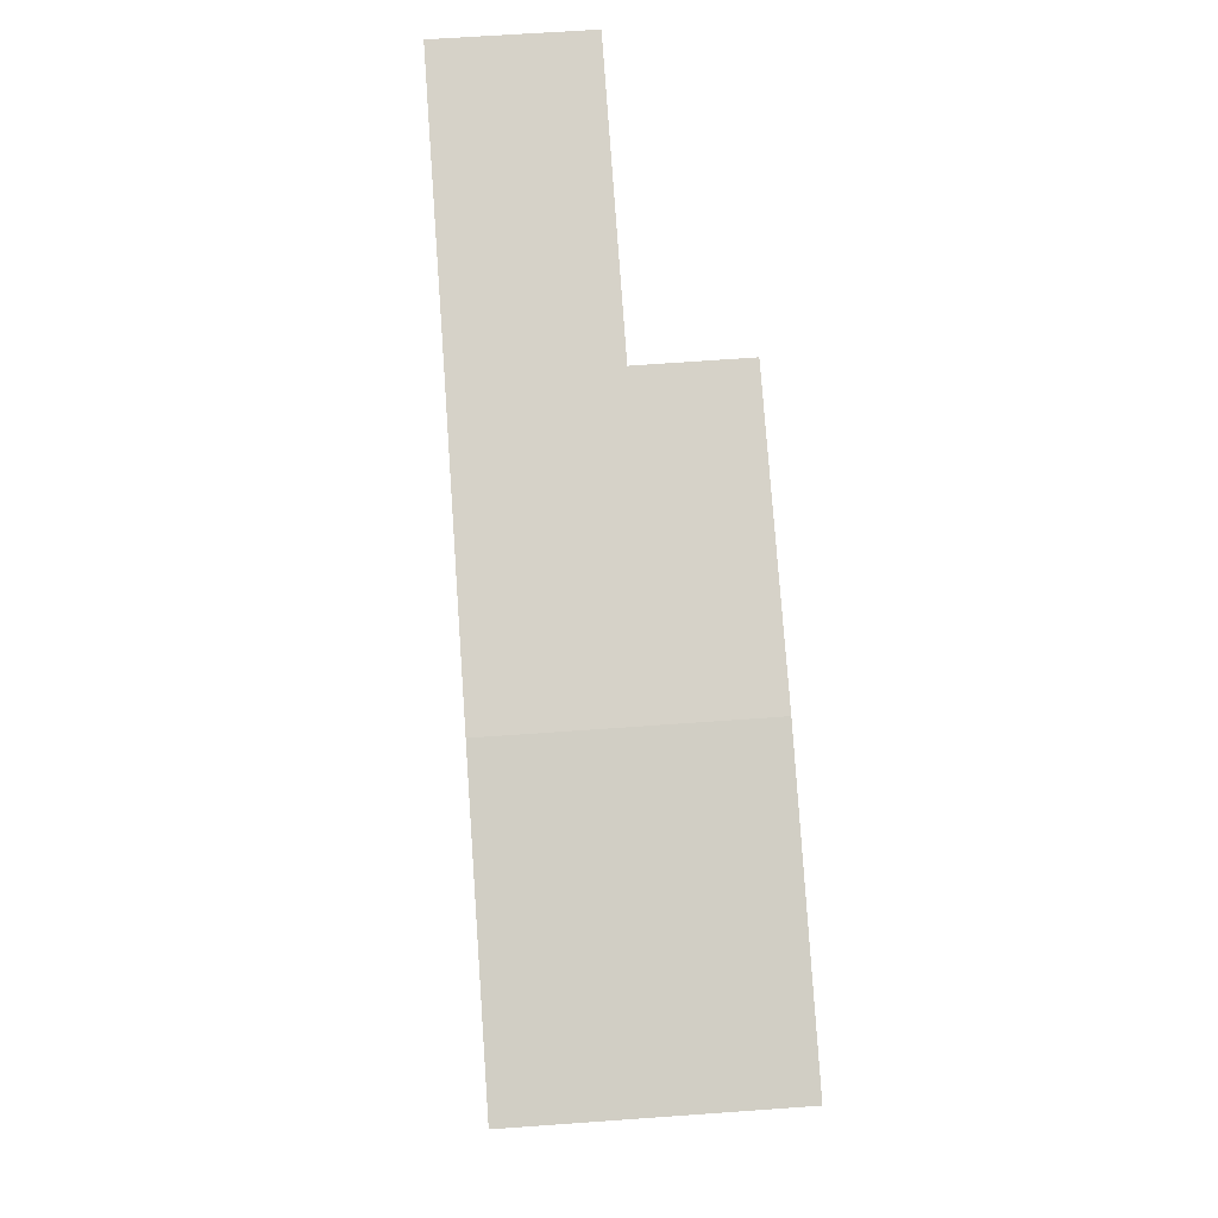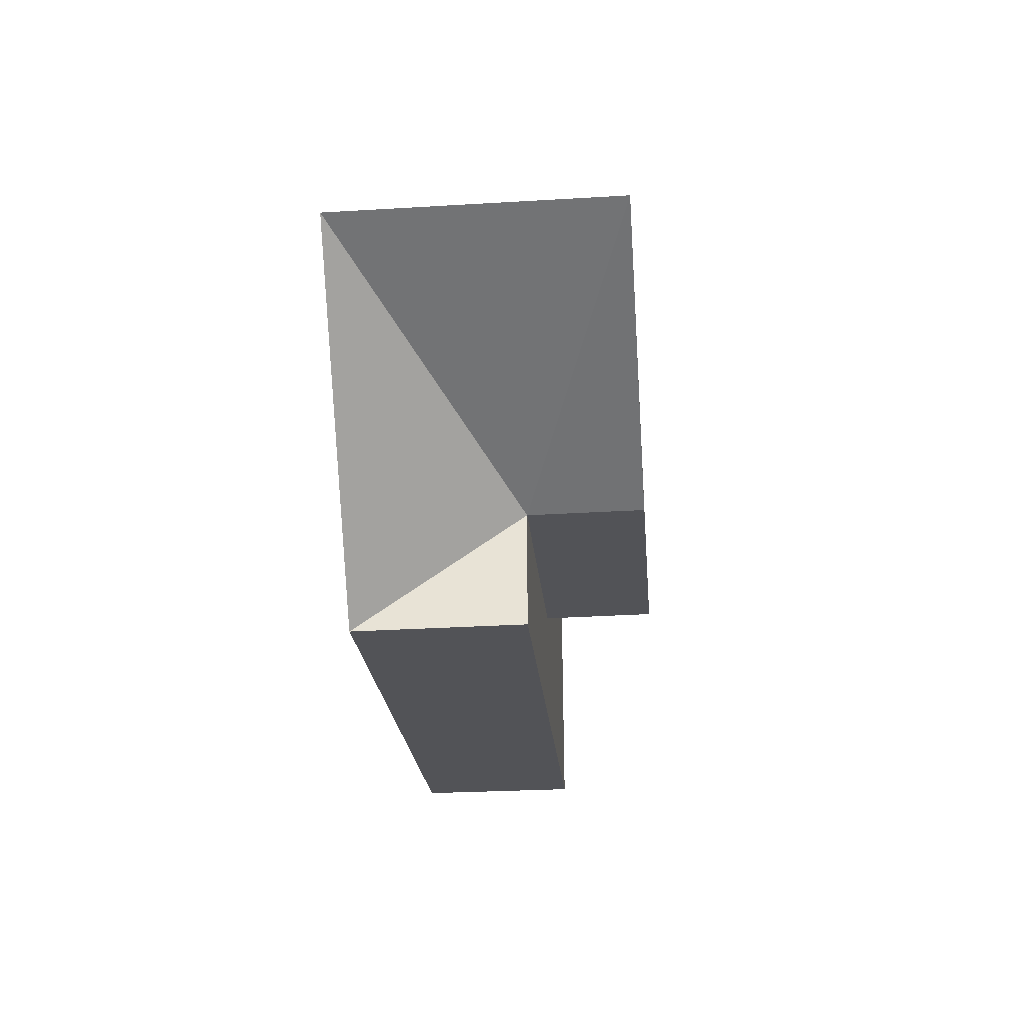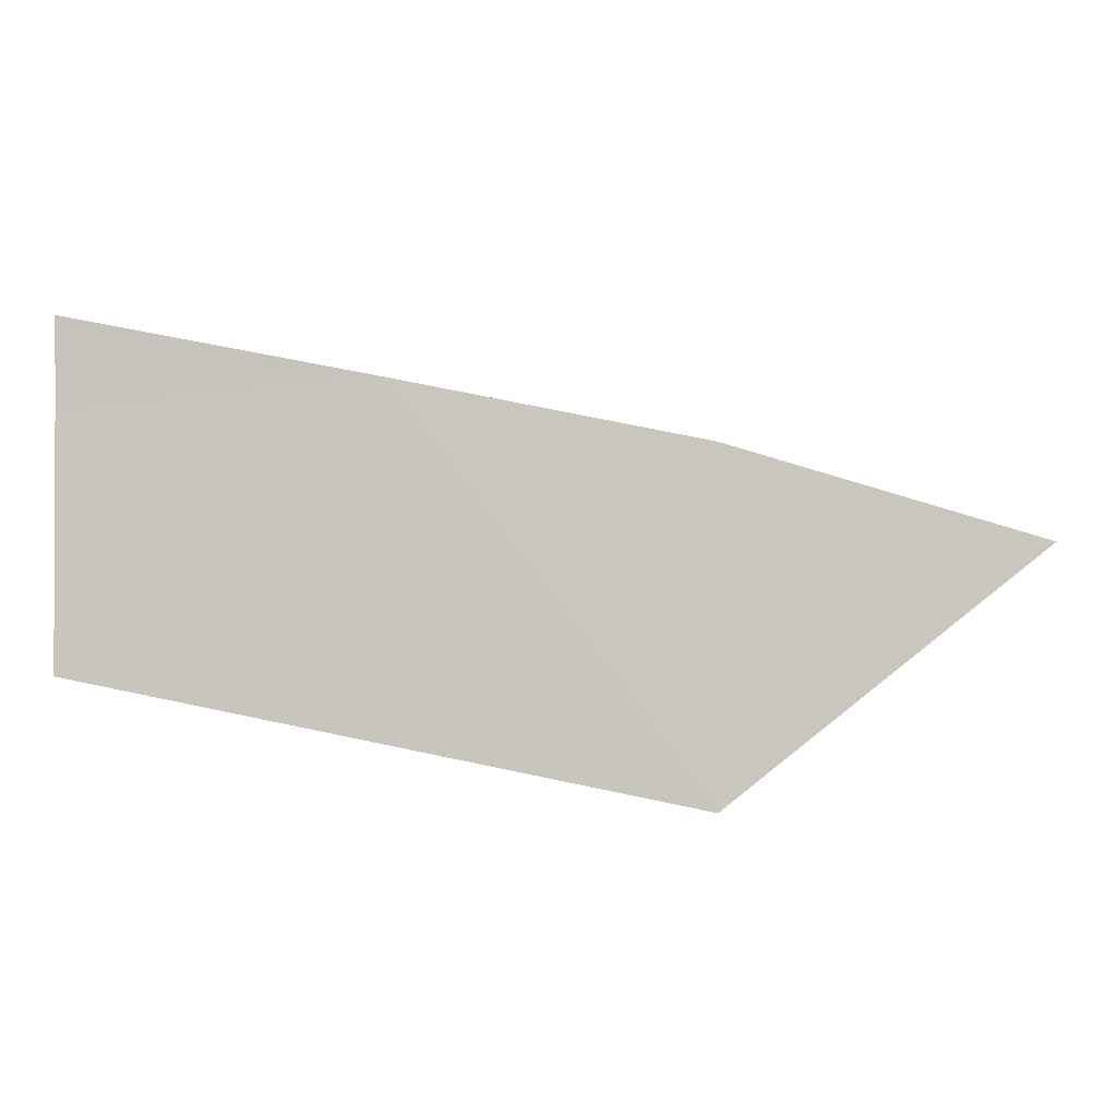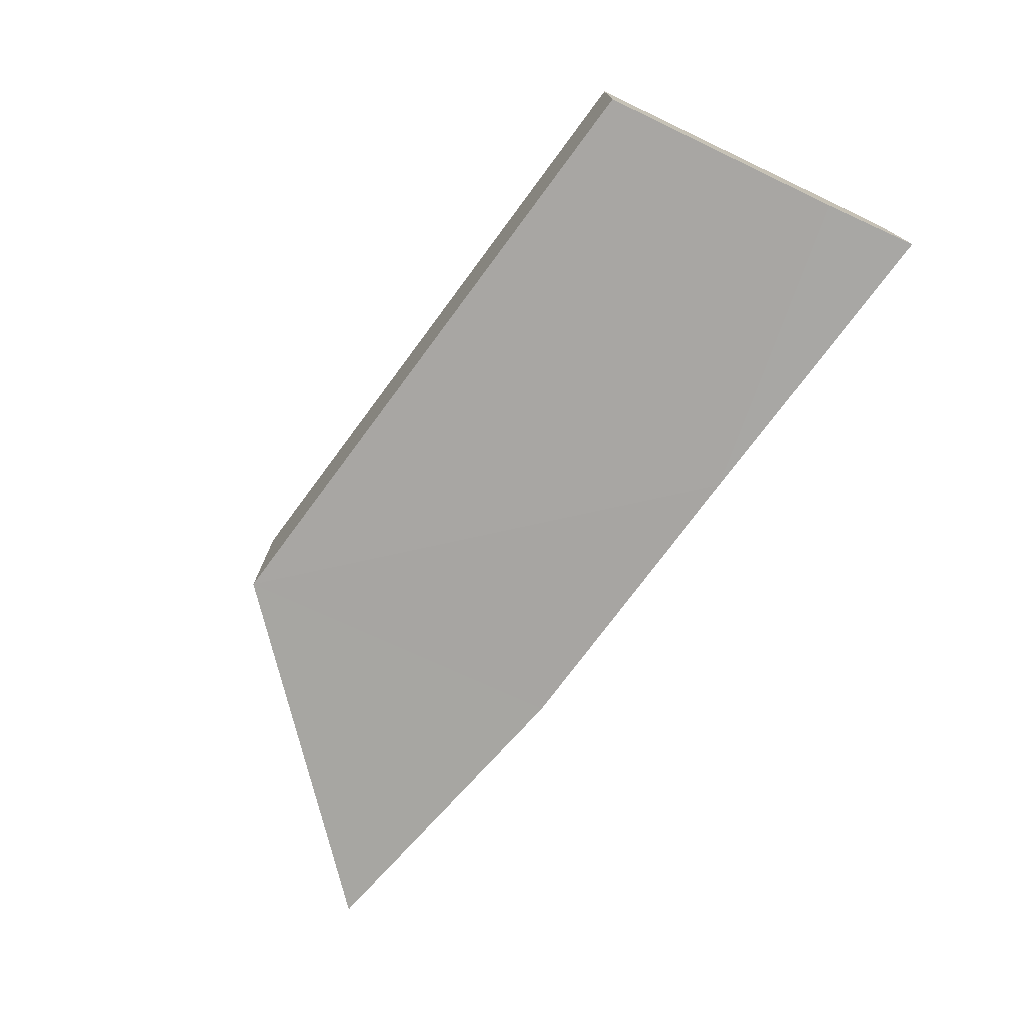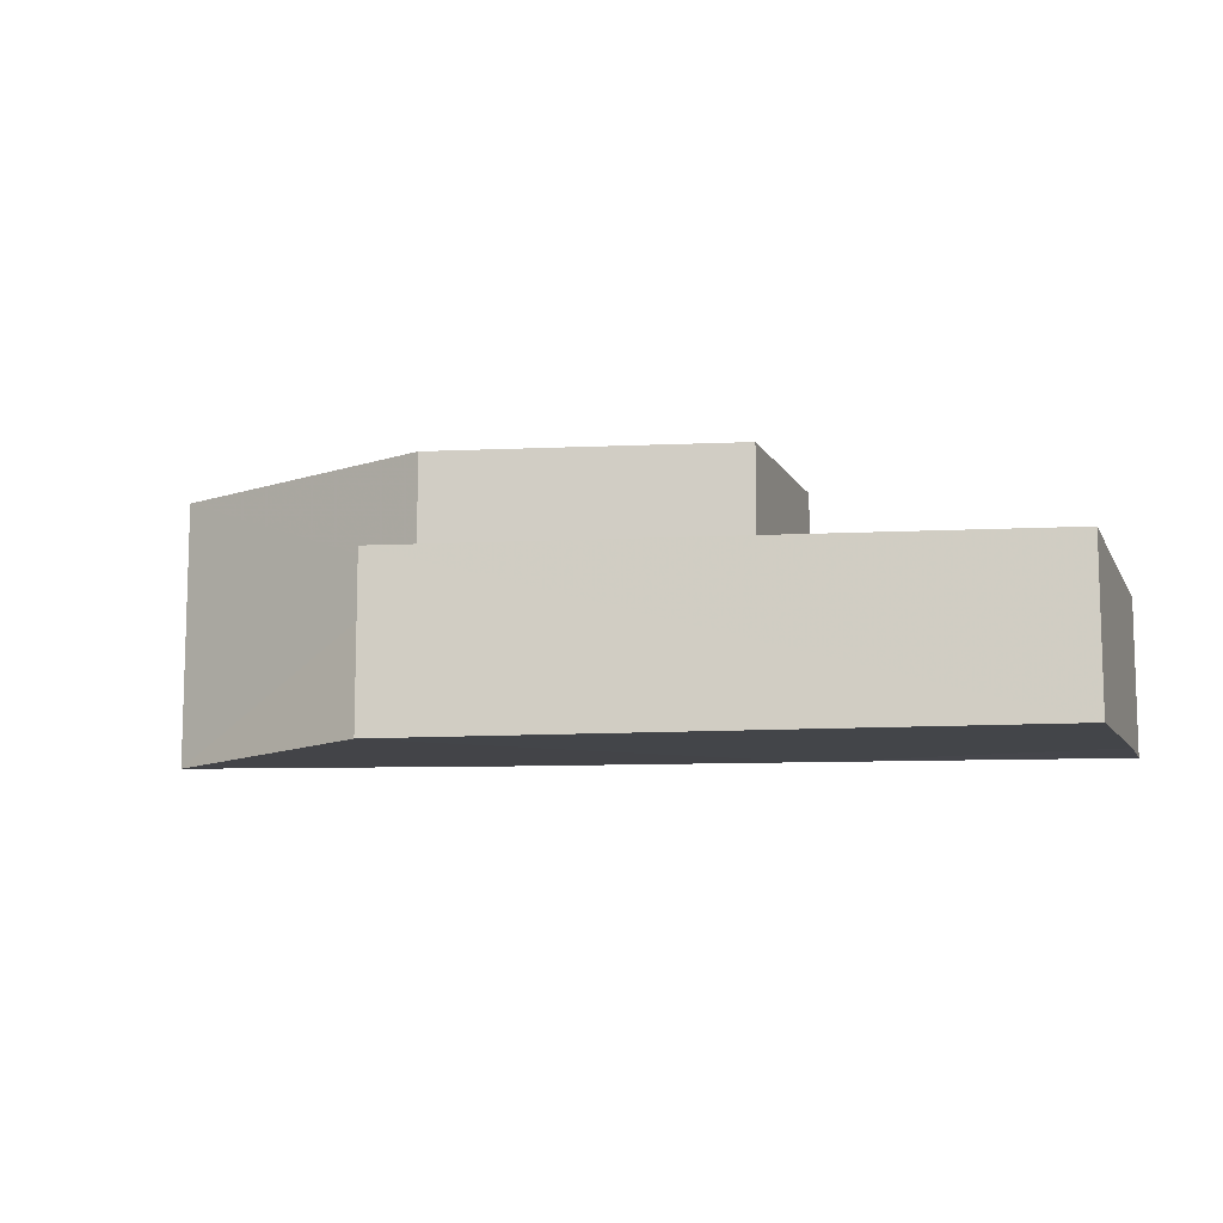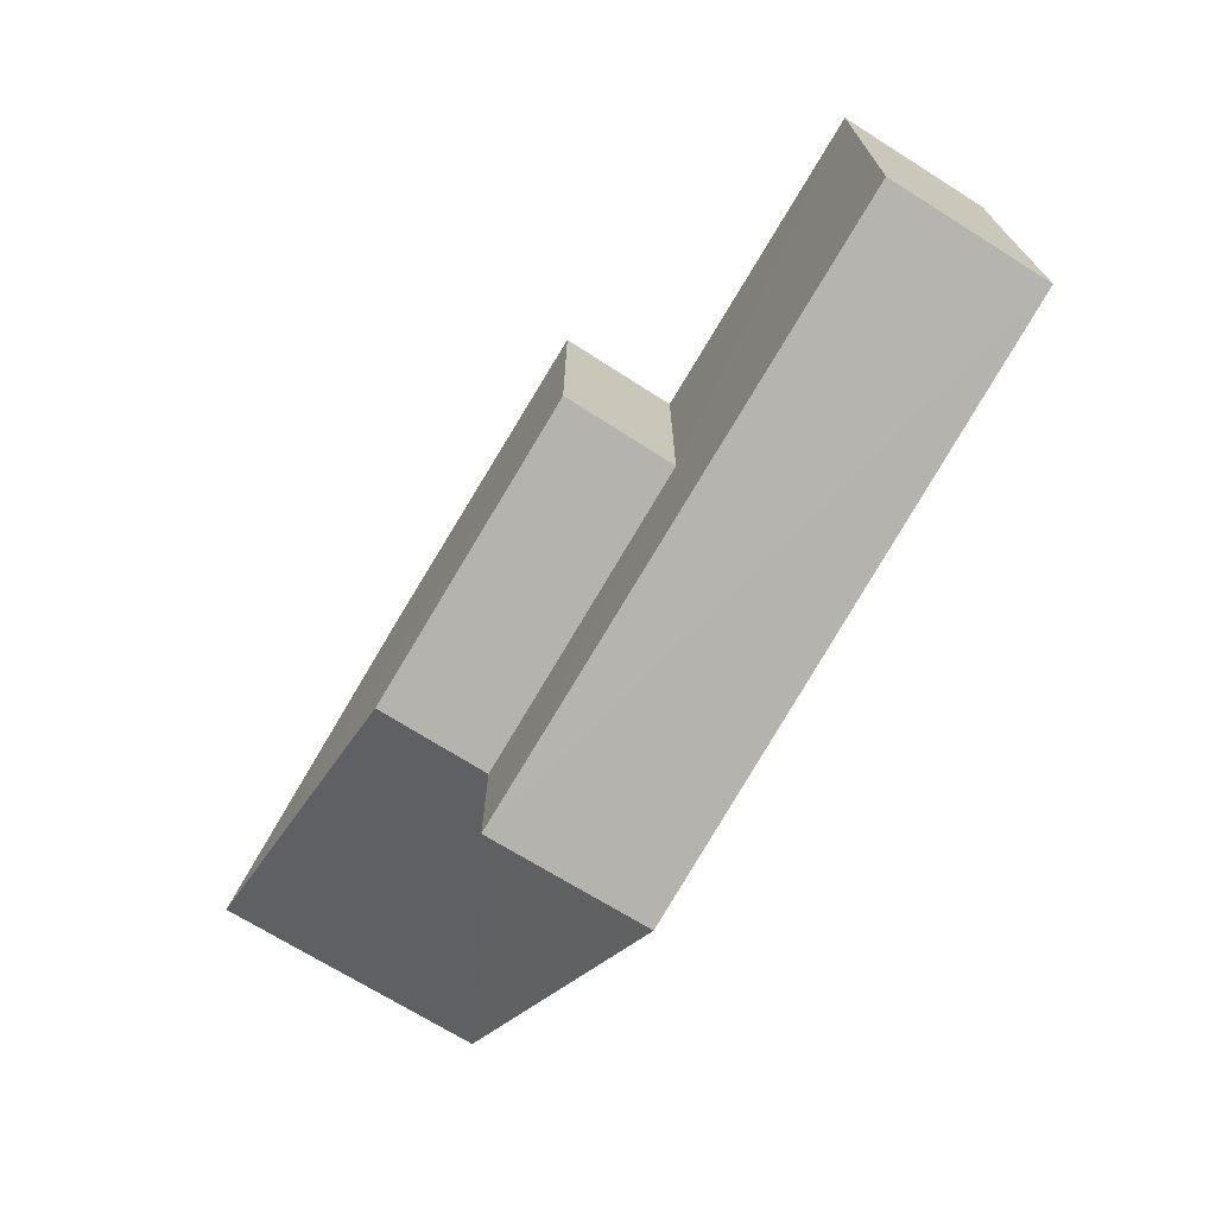
<metadata>
{"format":"obj","ext":"obj","renderer":"f3d","projection":"perspective","resolution":1024,"background":"white","views":[{"elev":66.6,"azim":-94.2,"up":"+Y"},{"elev":-33.7,"azim":-85.3,"up":"+Y"},{"elev":0.3,"azim":-176.6,"up":"+Y"},{"elev":-74.8,"azim":64.7,"up":"+Z"},{"elev":-10.2,"azim":18.2,"up":"+Z"},{"elev":-70.2,"azim":57.9,"up":"+Y"}]}
</metadata>
<code>
v -100729 -8.876e+04 2.382
v -100728 -8.876e+04 2.379
v -100728 -8.876e+04 2.379
v -100729 -8.876e+04 2.382
v -100728 -8.876e+04 2.379
v -100728 -8.876e+04 2.895
v -100728 -8.876e+04 2.895
v -100728 -8.876e+04 2.379
v -100728 -8.876e+04 2.895
v -100728 -8.876e+04 2.379
v -100728 -8.876e+04 2.357
v -100728 -8.876e+04 2.895
v -100728 -8.876e+04 2.379
v -100728 -8.876e+04 2.895
v -100728 -8.876e+04 2.379
v -100728 -8.876e+04 2.379
v -100728 -8.876e+04 2.357
v -100730 -8.876e+04 2.345
v -100730 -8.876e+04 2.895
v -100728 -8.876e+04 2.357
v -100728 -8.876e+04 2.357
v -100730 -8.876e+04 2.895
v -100728 -8.876e+04 2.895
v -100728 -8.876e+04 2.357
v -100729 -8.876e+04 2.382
v -100730 -8.876e+04 2.345
v -100728 -8.876e+04 2.379
v -100729 -8.876e+04 2.382
v -100728 -8.876e+04 2.379
v -100730 -8.876e+04 2.345
v -100728 -8.876e+04 2.357
v -100728 -8.876e+04 2.379
v -100729 -8.876e+04 2.382
v -100730 -8.876e+04 2.381
v -100730 -8.876e+04 2.345
v -100729 -8.876e+04 2.382
v -100730 -8.876e+04 2.345
v -100730 -8.876e+04 2.381
v -100731 -8.876e+04 2.376
v -100730 -8.876e+04 2.345
v -100731 -8.876e+04 2.376
v -100730 -8.876e+04 2.381
v -100730 -8.876e+04 3.266
v -100731 -8.876e+04 2.376
v -100731 -8.876e+04 2.376
v -100730 -8.876e+04 3.266
v -100731 -8.876e+04 3.266
v -100731 -8.876e+04 2.376
v -100729 -8.876e+04 2.895
v -100730 -8.876e+04 3.266
v -100729 -8.876e+04 2.382
v -100729 -8.876e+04 2.895
v -100730 -8.876e+04 3.266
v -100729 -8.876e+04 2.895
v -100729 -8.876e+04 3.266
v -100730 -8.876e+04 3.266
v -100729 -8.876e+04 2.382
v -100730 -8.876e+04 3.266
v -100730 -8.876e+04 2.381
v -100729 -8.876e+04 2.382
v -100729 -8.876e+04 2.895
v -100729 -8.876e+04 2.382
v -100728 -8.876e+04 2.379
v -100729 -8.876e+04 2.895
v -100729 -8.876e+04 2.895
v -100728 -8.876e+04 2.379
v -100728 -8.876e+04 2.895
v -100729 -8.876e+04 2.895
v -100728 -8.876e+04 2.895
v -100729 -88762 2.895
v -100728 -8.876e+04 2.895
v -100728 -8.876e+04 2.895
v -100729 -88762 2.895
v -100728 -8.876e+04 2.895
v -100730 -8.876e+04 2.895
v -100729 -88762 2.895
v -100728 -8.876e+04 2.895
v -100729 -88762 2.895
v -100729 -8.876e+04 2.895
v -100728 -8.876e+04 2.895
v -100729 -88762 2.895
v -100730 -8.876e+04 2.895
v -100730 -8.876e+04 2.895
v -100729 -88762 2.895
v -100731 -8.876e+04 3.266
v -100730 -8.876e+04 2.895
v -100731 -8.876e+04 2.376
v -100731 -8.876e+04 3.266
v -100730 -8.876e+04 2.895
v -100731 -8.876e+04 3.266
v -100730 -8.876e+04 3.266
v -100730 -8.876e+04 2.895
v -100730 -8.876e+04 2.895
v -100730 -8.876e+04 2.345
v -100731 -8.876e+04 2.376
v -100730 -8.876e+04 2.895
v -100730 -8.876e+04 2.345
v -100730 -8.876e+04 2.895
v -100730 -8.876e+04 2.895
v -100730 -8.876e+04 2.345
v -100729 -88762 3.266
v -100731 -8.876e+04 3.266
v -100730 -8.876e+04 3.266
v -100729 -88762 3.266
v -100731 -8.876e+04 3.266
v -100729 -88762 3.266
v -100730 -8.876e+04 3.266
v -100731 -8.876e+04 3.266
v -100729 -88762 3.266
v -100730 -8.876e+04 3.266
v -100729 -8.876e+04 3.266
v -100729 -88762 3.266
v -100730 -8.876e+04 2.895
v -100730 -8.876e+04 3.266
v -100729 -88762 3.266
v -100730 -8.876e+04 2.895
v -100730 -8.876e+04 2.895
v -100729 -88762 3.266
v -100729 -88762 2.895
v -100730 -8.876e+04 2.895
v -100729 -88762 2.895
v -100729 -88762 3.266
v -100729 -8.876e+04 2.895
v -100729 -88762 2.895
v -100729 -8.876e+04 2.895
v -100729 -88762 3.266
v -100729 -8.876e+04 3.266
v -100729 -8.876e+04 2.895
f 1 2 3 4
f 5 6 7 8
f 9 10 11 12
f 13 14 15 16
f 17 18 19 20
f 21 22 23 24
f 25 26 27 28
f 29 30 31 32
f 33 34 35 36
f 37 38 39 40
f 41 42 43 44
f 45 46 47 48
f 49 50 51 52
f 53 54 55 56
f 57 58 59 60
f 61 62 63 64
f 65 66 67 68
f 69 70 71 72
f 73 74 75 76
f 77 78 79 80
f 81 82 83 84
f 85 86 87 88
f 89 90 91 92
f 93 94 95 96
f 97 98 99 100
f 101 102 103 104
f 105 106 107 108
f 109 110 111 112
f 113 114 115 116
f 117 118 119 120
f 121 122 123 124
f 125 126 127 128

</code>
